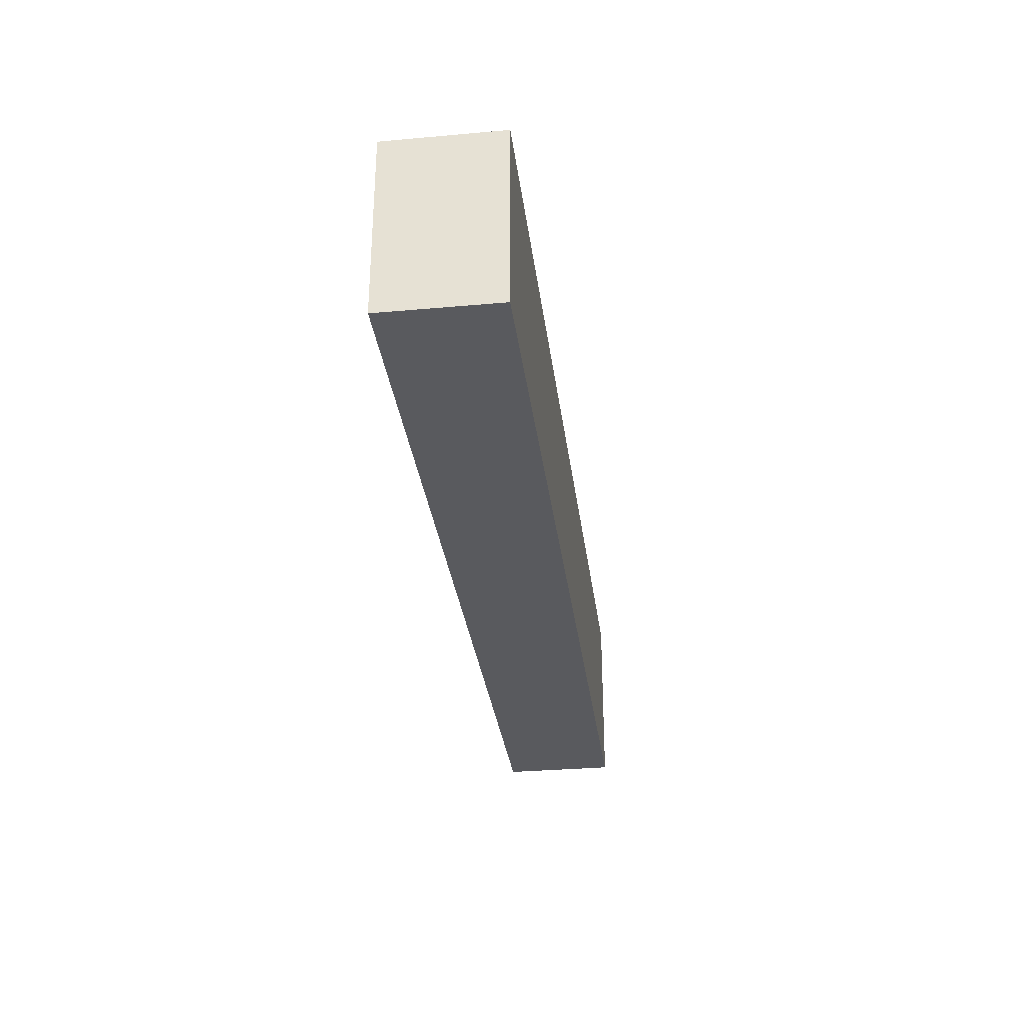
<metadata>
{"format":"obj","ext":"obj","renderer":"f3d","projection":"perspective","resolution":1024,"background":"white","views":[{"elev":-31.5,"azim":-82.8,"up":"+Z"}]}
</metadata>
<code>
v -0.9738 -0.1199 -0.1932
v 0.9738 -0.1199 -0.1932
v -0.9738 -0.1199 0.1932
v 0.9738 -0.1199 0.1932
v -0.9738 0.1199 -0.1932
v 0.9738 0.1199 -0.1932
v -0.9738 0.1199 0.1932
v 0.9738 0.1199 0.1932
v 0 0.1199 0
v 0.9738 0.1199 0
v 0 0.1199 -0.1932
v -0.9738 0.1199 0
v 0 0.1199 0.1932
v -0.9738 -0.1199 0
v -0.9738 0 0
v -0.9738 0 -0.1932
v -0.9738 0 0.1932
v 0 -0.1199 -0.1932
v 0 -0.1199 0
v 0.9738 -0.1199 0
v 0 -0.1199 0.1932
v 0.9738 0 -0.1932
v 0.9738 0 0
v 0.9738 0 0.1932
v 0 0 0.1932
v 0 0 -0.1932
v -0.4869 0.1199 -0.09661
v 0 0.1199 -0.09661
v -0.4869 0.1199 -0.1932
v 0.4869 0.1199 0.09661
v 0.9738 0.1199 0.09661
v 0.4869 0.1199 0
v 0.9738 0.1199 -0.09661
v 0.4869 0.1199 -0.1932
v 0.4869 0.1199 -0.09661
v -0.9738 0.1199 -0.09661
v -0.4869 0.1199 0
v -0.9738 0.1199 0.09661
v -0.4869 0.1199 0.1932
v -0.4869 0.1199 0.09661
v 0.4869 0.1199 0.1932
v 0 0.1199 0.09661
v -0.9738 -0.1199 -0.09661
v -0.9738 -0.05995 -0.09661
v -0.9738 -0.05995 -0.1932
v -0.9738 -0.1199 0.09661
v -0.9738 -0.05995 0.09661
v -0.9738 -0.05995 0
v -0.9738 0.05995 -0.09661
v -0.9738 0.05995 -0.1932
v -0.9738 0 -0.09661
v -0.9738 -0.05995 0.1932
v -0.9738 0 0.09661
v -0.9738 0.05995 0.1932
v -0.9738 0.05995 0.09661
v -0.9738 0.05995 0
v -0.4869 -0.1199 -0.1932
v -0.4869 -0.1199 -0.09661
v 0.4869 -0.1199 -0.1932
v 0.4869 -0.1199 -0.09661
v 0 -0.1199 -0.09661
v -0.4869 -0.1199 0.09661
v -0.4869 -0.1199 0
v 0.9738 -0.1199 -0.09661
v 0.4869 -0.1199 0
v 0.9738 -0.1199 0.09661
v 0.4869 -0.1199 0.1932
v 0.4869 -0.1199 0.09661
v -0.4869 -0.1199 0.1932
v 0 -0.1199 0.09661
v 0.9738 -0.05995 -0.1932
v 0.9738 0 -0.09661
v 0.9738 -0.05995 -0.09661
v 0.9738 0.05995 -0.1932
v 0.9738 0.05995 -0.09661
v 0.9738 0.05995 0.09661
v 0.9738 0.05995 0
v 0.9738 -0.05995 0
v 0.9738 0.05995 0.1932
v 0.9738 0 0.09661
v 0.9738 -0.05995 0.1932
v 0.9738 -0.05995 0.09661
v 0 -0.05995 0.1932
v -0.4869 -0.05995 0.1932
v 0.4869 -0.05995 0.1932
v 0.4869 0.05995 0.1932
v 0.4869 0 0.1932
v -0.4869 0 0.1932
v 0 0.05995 0.1932
v -0.4869 0.05995 0.1932
v -0.4869 -0.05995 -0.1932
v -0.4869 0.05995 -0.1932
v -0.4869 0 -0.1932
v 0.4869 -0.05995 -0.1932
v 0 -0.05995 -0.1932
v 0.4869 0 -0.1932
v 0 0.05995 -0.1932
v 0.4869 0.05995 -0.1932
v -0.7304 0.1199 -0.1449
v -0.4869 0.1199 -0.1449
v -0.7304 0.1199 -0.1932
v -0.2434 0.1199 -0.04831
v 0 0.1199 -0.04831
v -0.2434 0.1199 -0.09661
v 0 0.1199 -0.1449
v -0.2434 0.1199 -0.1932
v -0.2434 0.1199 -0.1449
v 0.2434 0.1199 0.04831
v 0.4869 0.1199 0.04831
v 0.2434 0.1199 0
v 0.7304 0.1199 0.1449
v 0.9738 0.1199 0.1449
v 0.7304 0.1199 0.09661
v 0.9738 0.1199 0.04831
v 0.7304 0.1199 0
v 0.7304 0.1199 0.04831
v 0.9738 0.1199 -0.04831
v 0.7304 0.1199 -0.09661
v 0.7304 0.1199 -0.04831
v 0.9738 0.1199 -0.1449
v 0.7304 0.1199 -0.1932
v 0.7304 0.1199 -0.1449
v 0.2434 0.1199 -0.1932
v 0.2434 0.1199 -0.1449
v 0.4869 0.1199 -0.1449
v 0.2434 0.1199 -0.04831
v 0.4869 0.1199 -0.04831
v 0.2434 0.1199 -0.09661
v -0.9738 0.1199 -0.1449
v -0.7304 0.1199 -0.09661
v -0.9738 0.1199 -0.04831
v -0.7304 0.1199 0
v -0.7304 0.1199 -0.04831
v -0.2434 0.1199 0
v -0.4869 0.1199 -0.04831
v -0.9738 0.1199 0.04831
v -0.7304 0.1199 0.09661
v -0.7304 0.1199 0.04831
v -0.9738 0.1199 0.1449
v -0.7304 0.1199 0.1932
v -0.7304 0.1199 0.1449
v -0.2434 0.1199 0.1932
v -0.2434 0.1199 0.1449
v -0.4869 0.1199 0.1449
v 0.2434 0.1199 0.1932
v 0.2434 0.1199 0.1449
v 0 0.1199 0.1449
v 0.7304 0.1199 0.1932
v 0.4869 0.1199 0.1449
v 0 0.1199 0.04831
v 0.2434 0.1199 0.09661
v -0.4869 0.1199 0.04831
v -0.2434 0.1199 0.09661
v -0.2434 0.1199 0.04831
v -0.9738 -0.1199 -0.1449
v -0.9738 -0.08993 -0.1449
v -0.9738 -0.08993 -0.1932
v -0.9738 -0.1199 -0.04831
v -0.9738 -0.08993 -0.04831
v -0.9738 -0.08993 -0.09661
v -0.9738 -0.02998 -0.1449
v -0.9738 -0.02998 -0.1932
v -0.9738 -0.05995 -0.1449
v -0.9738 -0.1199 0.04831
v -0.9738 -0.08993 0.04831
v -0.9738 -0.08993 0
v -0.9738 -0.1199 0.1449
v -0.9738 -0.08993 0.1449
v -0.9738 -0.08993 0.09661
v -0.9738 -0.02998 0.04831
v -0.9738 -0.02998 0
v -0.9738 -0.05995 0.04831
v -0.9738 0.02998 -0.04831
v -0.9738 0.02998 -0.09661
v -0.9738 0 -0.04831
v -0.9738 0.08993 -0.1449
v -0.9738 0.08993 -0.1932
v -0.9738 0.05995 -0.1449
v -0.9738 0.02998 -0.1932
v -0.9738 0 -0.1449
v -0.9738 0.02998 -0.1449
v -0.9738 -0.05995 -0.04831
v -0.9738 -0.02998 -0.04831
v -0.9738 -0.02998 -0.09661
v -0.9738 -0.08993 0.1932
v -0.9738 -0.05995 0.1449
v -0.9738 -0.02998 0.1932
v -0.9738 0 0.1449
v -0.9738 -0.02998 0.1449
v -0.9738 0 0.04831
v -0.9738 -0.02998 0.09661
v -0.9738 0.02998 0.1932
v -0.9738 0.05995 0.1449
v -0.9738 0.02998 0.1449
v -0.9738 0.08993 0.1932
v -0.9738 0.08993 0.1449
v -0.9738 0.08993 0.04831
v -0.9738 0.08993 0.09661
v -0.9738 0.08993 -0.04831
v -0.9738 0.08993 0
v -0.9738 0.08993 -0.09661
v -0.9738 0.02998 0
v -0.9738 0.05995 -0.04831
v -0.9738 0.02998 0.09661
v -0.9738 0.05995 0.04831
v -0.9738 0.02998 0.04831
v -0.7304 -0.1199 -0.1932
v -0.7304 -0.1199 -0.1449
v -0.2434 -0.1199 -0.1932
v -0.2434 -0.1199 -0.1449
v -0.4869 -0.1199 -0.1449
v -0.7304 -0.1199 -0.04831
v -0.7304 -0.1199 -0.09661
v 0.2434 -0.1199 -0.1932
v 0.2434 -0.1199 -0.1449
v 0 -0.1199 -0.1449
v 0.7304 -0.1199 -0.1932
v 0.7304 -0.1199 -0.1449
v 0.4869 -0.1199 -0.1449
v 0.2434 -0.1199 -0.04831
v 0 -0.1199 -0.04831
v 0.2434 -0.1199 -0.09661
v -0.2434 -0.1199 0.04831
v -0.4869 -0.1199 0.04831
v -0.2434 -0.1199 0
v -0.7304 -0.1199 0.1449
v -0.7304 -0.1199 0.09661
v -0.7304 -0.1199 0
v -0.7304 -0.1199 0.04831
v -0.2434 -0.1199 -0.09661
v -0.2434 -0.1199 -0.04831
v -0.4869 -0.1199 -0.04831
v 0.9738 -0.1199 -0.1449
v 0.7304 -0.1199 -0.09661
v 0.9738 -0.1199 -0.04831
v 0.7304 -0.1199 0
v 0.7304 -0.1199 -0.04831
v 0.2434 -0.1199 0
v 0.4869 -0.1199 -0.04831
v 0.9738 -0.1199 0.04831
v 0.7304 -0.1199 0.09661
v 0.7304 -0.1199 0.04831
v 0.9738 -0.1199 0.1449
v 0.7304 -0.1199 0.1932
v 0.7304 -0.1199 0.1449
v 0.2434 -0.1199 0.1932
v 0.2434 -0.1199 0.1449
v 0.4869 -0.1199 0.1449
v -0.2434 -0.1199 0.1932
v -0.2434 -0.1199 0.1449
v 0 -0.1199 0.1449
v -0.7304 -0.1199 0.1932
v -0.4869 -0.1199 0.1449
v 0 -0.1199 0.04831
v -0.2434 -0.1199 0.09661
v 0.4869 -0.1199 0.04831
v 0.2434 -0.1199 0.09661
v 0.2434 -0.1199 0.04831
v 0.9738 -0.08993 -0.1932
v 0.9738 -0.05995 -0.1449
v 0.9738 -0.08993 -0.1449
v 0.9738 -0.02998 -0.1932
v 0.9738 0 -0.1449
v 0.9738 -0.02998 -0.1449
v 0.9738 0 -0.04831
v 0.9738 -0.02998 -0.04831
v 0.9738 -0.02998 -0.09661
v 0.9738 0.02998 -0.1932
v 0.9738 0.05995 -0.1449
v 0.9738 0.02998 -0.1449
v 0.9738 0.08993 -0.1932
v 0.9738 0.08993 -0.1449
v 0.9738 0.08993 -0.04831
v 0.9738 0.08993 -0.09661
v 0.9738 0.08993 0.04831
v 0.9738 0.08993 0
v 0.9738 0.08993 0.1449
v 0.9738 0.08993 0.09661
v 0.9738 0.02998 0.04831
v 0.9738 0.02998 0
v 0.9738 0.05995 0.04831
v 0.9738 0.02998 -0.09661
v 0.9738 0.05995 -0.04831
v 0.9738 0.02998 -0.04831
v 0.9738 -0.08993 -0.09661
v 0.9738 -0.02998 0
v 0.9738 -0.05995 -0.04831
v 0.9738 -0.08993 0
v 0.9738 -0.08993 -0.04831
v 0.9738 0.02998 0.09661
v 0.9738 0 0.04831
v 0.9738 0.08993 0.1932
v 0.9738 0.05995 0.1449
v 0.9738 0.02998 0.1932
v 0.9738 0 0.1449
v 0.9738 0.02998 0.1449
v 0.9738 -0.02998 0.1932
v 0.9738 -0.05995 0.1449
v 0.9738 -0.02998 0.1449
v 0.9738 -0.08993 0.1932
v 0.9738 -0.08993 0.1449
v 0.9738 -0.08993 0.04831
v 0.9738 -0.08993 0.09661
v 0.9738 -0.02998 0.04831
v 0.9738 -0.02998 0.09661
v 0.9738 -0.05995 0.04831
v -0.4869 -0.08993 0.1932
v -0.7304 -0.08993 0.1932
v 0 -0.08993 0.1932
v -0.2434 -0.08993 0.1932
v 0 -0.02998 0.1932
v -0.2434 -0.02998 0.1932
v -0.2434 -0.05995 0.1932
v 0.4869 -0.08993 0.1932
v 0.2434 -0.08993 0.1932
v 0.7304 -0.08993 0.1932
v 0.7304 -0.02998 0.1932
v 0.7304 -0.05995 0.1932
v 0.7304 0.02998 0.1932
v 0.7304 0 0.1932
v 0.7304 0.08993 0.1932
v 0.7304 0.05995 0.1932
v 0.2434 0.02998 0.1932
v 0.2434 0 0.1932
v 0.4869 0.02998 0.1932
v 0.2434 -0.05995 0.1932
v 0.4869 -0.02998 0.1932
v 0.2434 -0.02998 0.1932
v -0.7304 -0.05995 0.1932
v -0.2434 0 0.1932
v -0.4869 -0.02998 0.1932
v -0.7304 0 0.1932
v -0.7304 -0.02998 0.1932
v 0.2434 0.05995 0.1932
v 0 0.02998 0.1932
v 0.4869 0.08993 0.1932
v 0 0.08993 0.1932
v 0.2434 0.08993 0.1932
v -0.4869 0.08993 0.1932
v -0.2434 0.08993 0.1932
v -0.7304 0.08993 0.1932
v -0.7304 0.02998 0.1932
v -0.7304 0.05995 0.1932
v -0.2434 0.02998 0.1932
v -0.2434 0.05995 0.1932
v -0.4869 0.02998 0.1932
v -0.7304 -0.08993 -0.1932
v -0.7304 -0.02998 -0.1932
v -0.7304 -0.05995 -0.1932
v -0.2434 -0.08993 -0.1932
v -0.4869 -0.08993 -0.1932
v -0.7304 0.02998 -0.1932
v -0.7304 0 -0.1932
v -0.7304 0.08993 -0.1932
v -0.7304 0.05995 -0.1932
v -0.2434 0.02998 -0.1932
v -0.2434 0 -0.1932
v -0.4869 0.02998 -0.1932
v 0.2434 -0.02998 -0.1932
v 0.2434 -0.05995 -0.1932
v 0 -0.02998 -0.1932
v 0.7304 -0.08993 -0.1932
v 0.4869 -0.08993 -0.1932
v 0 -0.08993 -0.1932
v 0.2434 -0.08993 -0.1932
v -0.4869 -0.02998 -0.1932
v -0.2434 -0.02998 -0.1932
v -0.2434 -0.05995 -0.1932
v 0.7304 -0.05995 -0.1932
v 0.2434 0 -0.1932
v 0.4869 -0.02998 -0.1932
v 0.7304 0 -0.1932
v 0.7304 -0.02998 -0.1932
v -0.2434 0.05995 -0.1932
v 0 0.02998 -0.1932
v -0.4869 0.08993 -0.1932
v 0 0.08993 -0.1932
v -0.2434 0.08993 -0.1932
v 0.4869 0.08993 -0.1932
v 0.2434 0.08993 -0.1932
v 0.7304 0.08993 -0.1932
v 0.7304 0.02998 -0.1932
v 0.7304 0.05995 -0.1932
v 0.2434 0.02998 -0.1932
v 0.2434 0.05995 -0.1932
v 0.4869 0.02998 -0.1932
f 5 99 101
f 99 27 100
f 100 29 101
f 99 100 101
f 27 102 104
f 102 9 103
f 103 28 104
f 102 103 104
f 28 105 107
f 105 11 106
f 106 29 107
f 105 106 107
f 27 104 100
f 104 28 107
f 107 29 100
f 104 107 100
f 9 108 110
f 108 30 109
f 109 32 110
f 108 109 110
f 30 111 113
f 111 8 112
f 112 31 113
f 111 112 113
f 31 114 116
f 114 10 115
f 115 32 116
f 114 115 116
f 30 113 109
f 113 31 116
f 116 32 109
f 113 116 109
f 10 117 119
f 117 33 118
f 118 35 119
f 117 118 119
f 33 120 122
f 120 6 121
f 121 34 122
f 120 121 122
f 34 123 125
f 123 11 124
f 124 35 125
f 123 124 125
f 33 122 118
f 122 34 125
f 125 35 118
f 122 125 118
f 9 110 103
f 110 32 126
f 126 28 103
f 110 126 103
f 32 115 127
f 115 10 119
f 119 35 127
f 115 119 127
f 35 124 128
f 124 11 105
f 105 28 128
f 124 105 128
f 32 127 126
f 127 35 128
f 128 28 126
f 127 128 126
f 5 129 99
f 129 36 130
f 130 27 99
f 129 130 99
f 36 131 133
f 131 12 132
f 132 37 133
f 131 132 133
f 37 134 135
f 134 9 102
f 102 27 135
f 134 102 135
f 36 133 130
f 133 37 135
f 135 27 130
f 133 135 130
f 12 136 138
f 136 38 137
f 137 40 138
f 136 137 138
f 38 139 141
f 139 7 140
f 140 39 141
f 139 140 141
f 39 142 144
f 142 13 143
f 143 40 144
f 142 143 144
f 38 141 137
f 141 39 144
f 144 40 137
f 141 144 137
f 13 145 147
f 145 41 146
f 146 42 147
f 145 146 147
f 41 148 149
f 148 8 111
f 111 30 149
f 148 111 149
f 30 108 151
f 108 9 150
f 150 42 151
f 108 150 151
f 41 149 146
f 149 30 151
f 151 42 146
f 149 151 146
f 12 138 132
f 138 40 152
f 152 37 132
f 138 152 132
f 40 143 153
f 143 13 147
f 147 42 153
f 143 147 153
f 42 150 154
f 150 9 134
f 134 37 154
f 150 134 154
f 40 153 152
f 153 42 154
f 154 37 152
f 153 154 152
f 1 155 157
f 155 43 156
f 156 45 157
f 155 156 157
f 43 158 160
f 158 14 159
f 159 44 160
f 158 159 160
f 44 161 163
f 161 16 162
f 162 45 163
f 161 162 163
f 43 160 156
f 160 44 163
f 163 45 156
f 160 163 156
f 14 164 166
f 164 46 165
f 165 48 166
f 164 165 166
f 46 167 169
f 167 3 168
f 168 47 169
f 167 168 169
f 47 170 172
f 170 15 171
f 171 48 172
f 170 171 172
f 46 169 165
f 169 47 172
f 172 48 165
f 169 172 165
f 15 173 175
f 173 49 174
f 174 51 175
f 173 174 175
f 49 176 178
f 176 5 177
f 177 50 178
f 176 177 178
f 50 179 181
f 179 16 180
f 180 51 181
f 179 180 181
f 49 178 174
f 178 50 181
f 181 51 174
f 178 181 174
f 14 166 159
f 166 48 182
f 182 44 159
f 166 182 159
f 48 171 183
f 171 15 175
f 175 51 183
f 171 175 183
f 51 180 184
f 180 16 161
f 161 44 184
f 180 161 184
f 48 183 182
f 183 51 184
f 184 44 182
f 183 184 182
f 3 185 168
f 185 52 186
f 186 47 168
f 185 186 168
f 52 187 189
f 187 17 188
f 188 53 189
f 187 188 189
f 53 190 191
f 190 15 170
f 170 47 191
f 190 170 191
f 52 189 186
f 189 53 191
f 191 47 186
f 189 191 186
f 17 192 194
f 192 54 193
f 193 55 194
f 192 193 194
f 54 195 196
f 195 7 139
f 139 38 196
f 195 139 196
f 38 136 198
f 136 12 197
f 197 55 198
f 136 197 198
f 54 196 193
f 196 38 198
f 198 55 193
f 196 198 193
f 12 131 200
f 131 36 199
f 199 56 200
f 131 199 200
f 36 129 201
f 129 5 176
f 176 49 201
f 129 176 201
f 49 173 203
f 173 15 202
f 202 56 203
f 173 202 203
f 36 201 199
f 201 49 203
f 203 56 199
f 201 203 199
f 17 194 188
f 194 55 204
f 204 53 188
f 194 204 188
f 55 197 205
f 197 12 200
f 200 56 205
f 197 200 205
f 56 202 206
f 202 15 190
f 190 53 206
f 202 190 206
f 55 205 204
f 205 56 206
f 206 53 204
f 205 206 204
f 1 207 155
f 207 57 208
f 208 43 155
f 207 208 155
f 57 209 211
f 209 18 210
f 210 58 211
f 209 210 211
f 58 212 213
f 212 14 158
f 158 43 213
f 212 158 213
f 57 211 208
f 211 58 213
f 213 43 208
f 211 213 208
f 18 214 216
f 214 59 215
f 215 61 216
f 214 215 216
f 59 217 219
f 217 2 218
f 218 60 219
f 217 218 219
f 60 220 222
f 220 19 221
f 221 61 222
f 220 221 222
f 59 219 215
f 219 60 222
f 222 61 215
f 219 222 215
f 19 223 225
f 223 62 224
f 224 63 225
f 223 224 225
f 62 226 227
f 226 3 167
f 167 46 227
f 226 167 227
f 46 164 229
f 164 14 228
f 228 63 229
f 164 228 229
f 62 227 224
f 227 46 229
f 229 63 224
f 227 229 224
f 18 216 210
f 216 61 230
f 230 58 210
f 216 230 210
f 61 221 231
f 221 19 225
f 225 63 231
f 221 225 231
f 63 228 232
f 228 14 212
f 212 58 232
f 228 212 232
f 61 231 230
f 231 63 232
f 232 58 230
f 231 232 230
f 2 233 218
f 233 64 234
f 234 60 218
f 233 234 218
f 64 235 237
f 235 20 236
f 236 65 237
f 235 236 237
f 65 238 239
f 238 19 220
f 220 60 239
f 238 220 239
f 64 237 234
f 237 65 239
f 239 60 234
f 237 239 234
f 20 240 242
f 240 66 241
f 241 68 242
f 240 241 242
f 66 243 245
f 243 4 244
f 244 67 245
f 243 244 245
f 67 246 248
f 246 21 247
f 247 68 248
f 246 247 248
f 66 245 241
f 245 67 248
f 248 68 241
f 245 248 241
f 21 249 251
f 249 69 250
f 250 70 251
f 249 250 251
f 69 252 253
f 252 3 226
f 226 62 253
f 252 226 253
f 62 223 255
f 223 19 254
f 254 70 255
f 223 254 255
f 69 253 250
f 253 62 255
f 255 70 250
f 253 255 250
f 20 242 236
f 242 68 256
f 256 65 236
f 242 256 236
f 68 247 257
f 247 21 251
f 251 70 257
f 247 251 257
f 70 254 258
f 254 19 238
f 238 65 258
f 254 238 258
f 68 257 256
f 257 70 258
f 258 65 256
f 257 258 256
f 2 259 261
f 259 71 260
f 260 73 261
f 259 260 261
f 71 262 264
f 262 22 263
f 263 72 264
f 262 263 264
f 72 265 267
f 265 23 266
f 266 73 267
f 265 266 267
f 71 264 260
f 264 72 267
f 267 73 260
f 264 267 260
f 22 268 270
f 268 74 269
f 269 75 270
f 268 269 270
f 74 271 272
f 271 6 120
f 120 33 272
f 271 120 272
f 33 117 274
f 117 10 273
f 273 75 274
f 117 273 274
f 74 272 269
f 272 33 274
f 274 75 269
f 272 274 269
f 10 114 276
f 114 31 275
f 275 77 276
f 114 275 276
f 31 112 278
f 112 8 277
f 277 76 278
f 112 277 278
f 76 279 281
f 279 23 280
f 280 77 281
f 279 280 281
f 31 278 275
f 278 76 281
f 281 77 275
f 278 281 275
f 22 270 263
f 270 75 282
f 282 72 263
f 270 282 263
f 75 273 283
f 273 10 276
f 276 77 283
f 273 276 283
f 77 280 284
f 280 23 265
f 265 72 284
f 280 265 284
f 75 283 282
f 283 77 284
f 284 72 282
f 283 284 282
f 2 261 233
f 261 73 285
f 285 64 233
f 261 285 233
f 73 266 287
f 266 23 286
f 286 78 287
f 266 286 287
f 78 288 289
f 288 20 235
f 235 64 289
f 288 235 289
f 73 287 285
f 287 78 289
f 289 64 285
f 287 289 285
f 23 279 291
f 279 76 290
f 290 80 291
f 279 290 291
f 76 277 293
f 277 8 292
f 292 79 293
f 277 292 293
f 79 294 296
f 294 24 295
f 295 80 296
f 294 295 296
f 76 293 290
f 293 79 296
f 296 80 290
f 293 296 290
f 24 297 299
f 297 81 298
f 298 82 299
f 297 298 299
f 81 300 301
f 300 4 243
f 243 66 301
f 300 243 301
f 66 240 303
f 240 20 302
f 302 82 303
f 240 302 303
f 81 301 298
f 301 66 303
f 303 82 298
f 301 303 298
f 23 291 286
f 291 80 304
f 304 78 286
f 291 304 286
f 80 295 305
f 295 24 299
f 299 82 305
f 295 299 305
f 82 302 306
f 302 20 288
f 288 78 306
f 302 288 306
f 80 305 304
f 305 82 306
f 306 78 304
f 305 306 304
f 3 252 308
f 252 69 307
f 307 84 308
f 252 307 308
f 69 249 310
f 249 21 309
f 309 83 310
f 249 309 310
f 83 311 313
f 311 25 312
f 312 84 313
f 311 312 313
f 69 310 307
f 310 83 313
f 313 84 307
f 310 313 307
f 21 246 315
f 246 67 314
f 314 85 315
f 246 314 315
f 67 244 316
f 244 4 300
f 300 81 316
f 244 300 316
f 81 297 318
f 297 24 317
f 317 85 318
f 297 317 318
f 67 316 314
f 316 81 318
f 318 85 314
f 316 318 314
f 24 294 320
f 294 79 319
f 319 87 320
f 294 319 320
f 79 292 322
f 292 8 321
f 321 86 322
f 292 321 322
f 86 323 325
f 323 25 324
f 324 87 325
f 323 324 325
f 79 322 319
f 322 86 325
f 325 87 319
f 322 325 319
f 21 315 309
f 315 85 326
f 326 83 309
f 315 326 309
f 85 317 327
f 317 24 320
f 320 87 327
f 317 320 327
f 87 324 328
f 324 25 311
f 311 83 328
f 324 311 328
f 85 327 326
f 327 87 328
f 328 83 326
f 327 328 326
f 3 308 185
f 308 84 329
f 329 52 185
f 308 329 185
f 84 312 331
f 312 25 330
f 330 88 331
f 312 330 331
f 88 332 333
f 332 17 187
f 187 52 333
f 332 187 333
f 84 331 329
f 331 88 333
f 333 52 329
f 331 333 329
f 25 323 335
f 323 86 334
f 334 89 335
f 323 334 335
f 86 321 336
f 321 8 148
f 148 41 336
f 321 148 336
f 41 145 338
f 145 13 337
f 337 89 338
f 145 337 338
f 86 336 334
f 336 41 338
f 338 89 334
f 336 338 334
f 13 142 340
f 142 39 339
f 339 90 340
f 142 339 340
f 39 140 341
f 140 7 195
f 195 54 341
f 140 195 341
f 54 192 343
f 192 17 342
f 342 90 343
f 192 342 343
f 39 341 339
f 341 54 343
f 343 90 339
f 341 343 339
f 25 335 330
f 335 89 344
f 344 88 330
f 335 344 330
f 89 337 345
f 337 13 340
f 340 90 345
f 337 340 345
f 90 342 346
f 342 17 332
f 332 88 346
f 342 332 346
f 89 345 344
f 345 90 346
f 346 88 344
f 345 346 344
f 1 157 207
f 157 45 347
f 347 57 207
f 157 347 207
f 45 162 349
f 162 16 348
f 348 91 349
f 162 348 349
f 91 350 351
f 350 18 209
f 209 57 351
f 350 209 351
f 45 349 347
f 349 91 351
f 351 57 347
f 349 351 347
f 16 179 353
f 179 50 352
f 352 93 353
f 179 352 353
f 50 177 355
f 177 5 354
f 354 92 355
f 177 354 355
f 92 356 358
f 356 26 357
f 357 93 358
f 356 357 358
f 50 355 352
f 355 92 358
f 358 93 352
f 355 358 352
f 26 359 361
f 359 94 360
f 360 95 361
f 359 360 361
f 94 362 363
f 362 2 217
f 217 59 363
f 362 217 363
f 59 214 365
f 214 18 364
f 364 95 365
f 214 364 365
f 94 363 360
f 363 59 365
f 365 95 360
f 363 365 360
f 16 353 348
f 353 93 366
f 366 91 348
f 353 366 348
f 93 357 367
f 357 26 361
f 361 95 367
f 357 361 367
f 95 364 368
f 364 18 350
f 350 91 368
f 364 350 368
f 93 367 366
f 367 95 368
f 368 91 366
f 367 368 366
f 2 362 259
f 362 94 369
f 369 71 259
f 362 369 259
f 94 359 371
f 359 26 370
f 370 96 371
f 359 370 371
f 96 372 373
f 372 22 262
f 262 71 373
f 372 262 373
f 94 371 369
f 371 96 373
f 373 71 369
f 371 373 369
f 26 356 375
f 356 92 374
f 374 97 375
f 356 374 375
f 92 354 376
f 354 5 101
f 101 29 376
f 354 101 376
f 29 106 378
f 106 11 377
f 377 97 378
f 106 377 378
f 92 376 374
f 376 29 378
f 378 97 374
f 376 378 374
f 11 123 380
f 123 34 379
f 379 98 380
f 123 379 380
f 34 121 381
f 121 6 271
f 271 74 381
f 121 271 381
f 74 268 383
f 268 22 382
f 382 98 383
f 268 382 383
f 34 381 379
f 381 74 383
f 383 98 379
f 381 383 379
f 26 375 370
f 375 97 384
f 384 96 370
f 375 384 370
f 97 377 385
f 377 11 380
f 380 98 385
f 377 380 385
f 98 382 386
f 382 22 372
f 372 96 386
f 382 372 386
f 97 385 384
f 385 98 386
f 386 96 384
f 385 386 384

</code>
